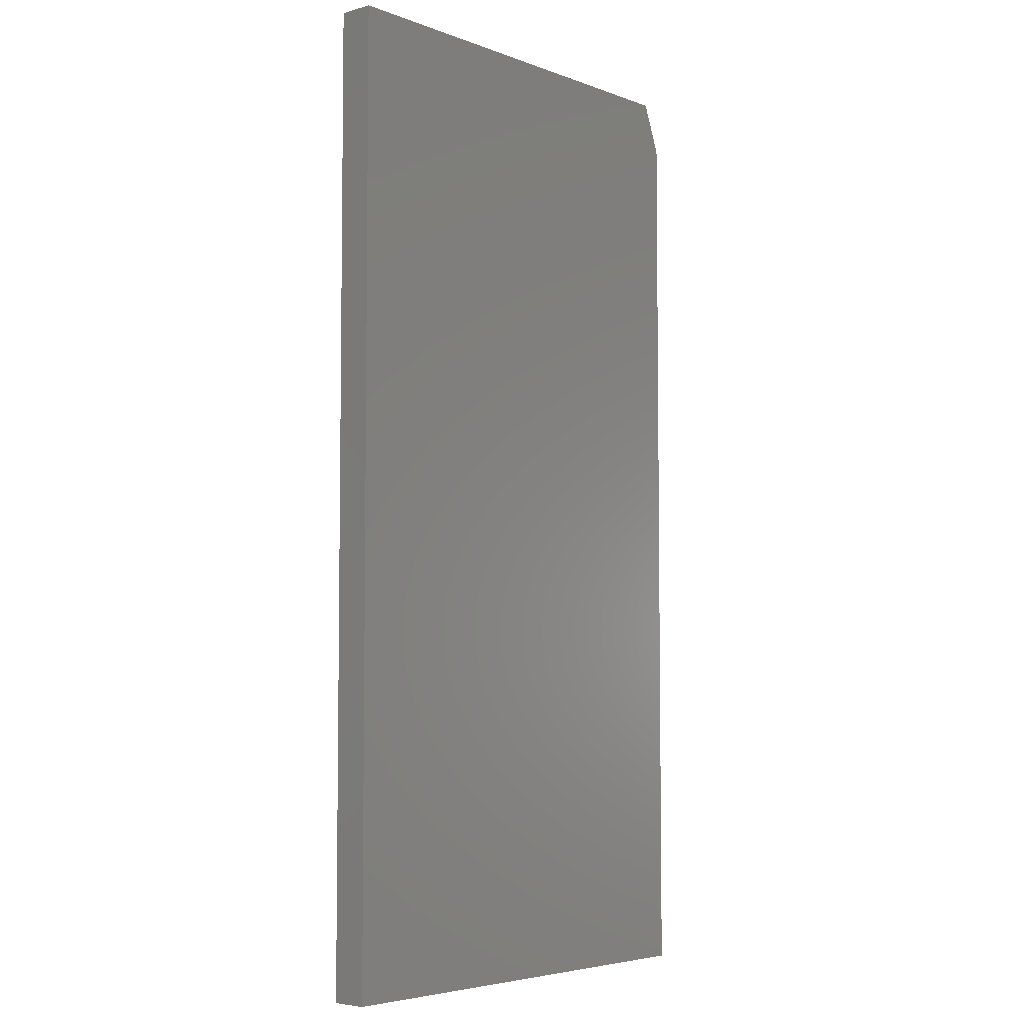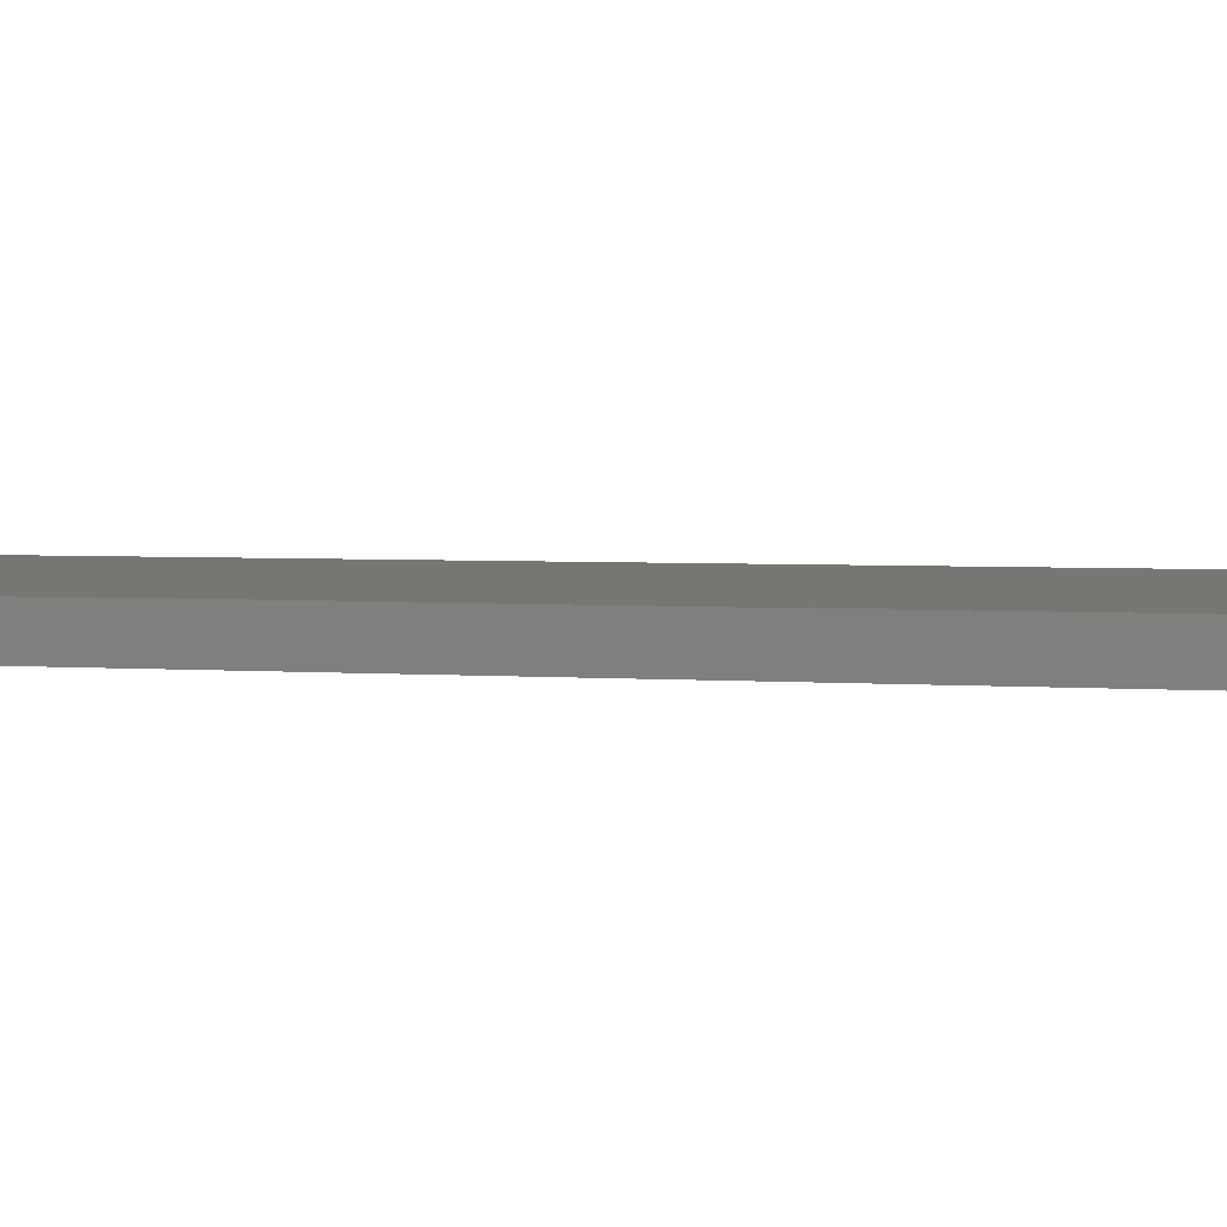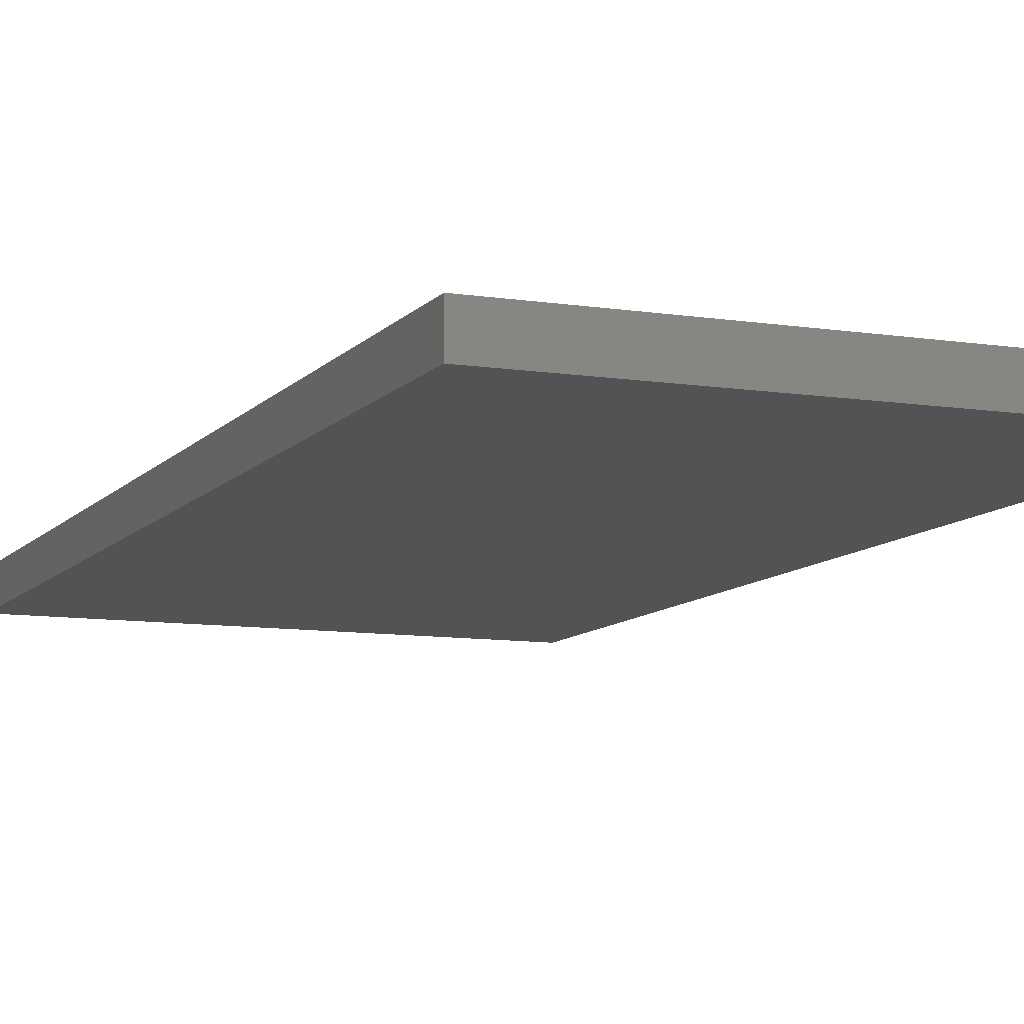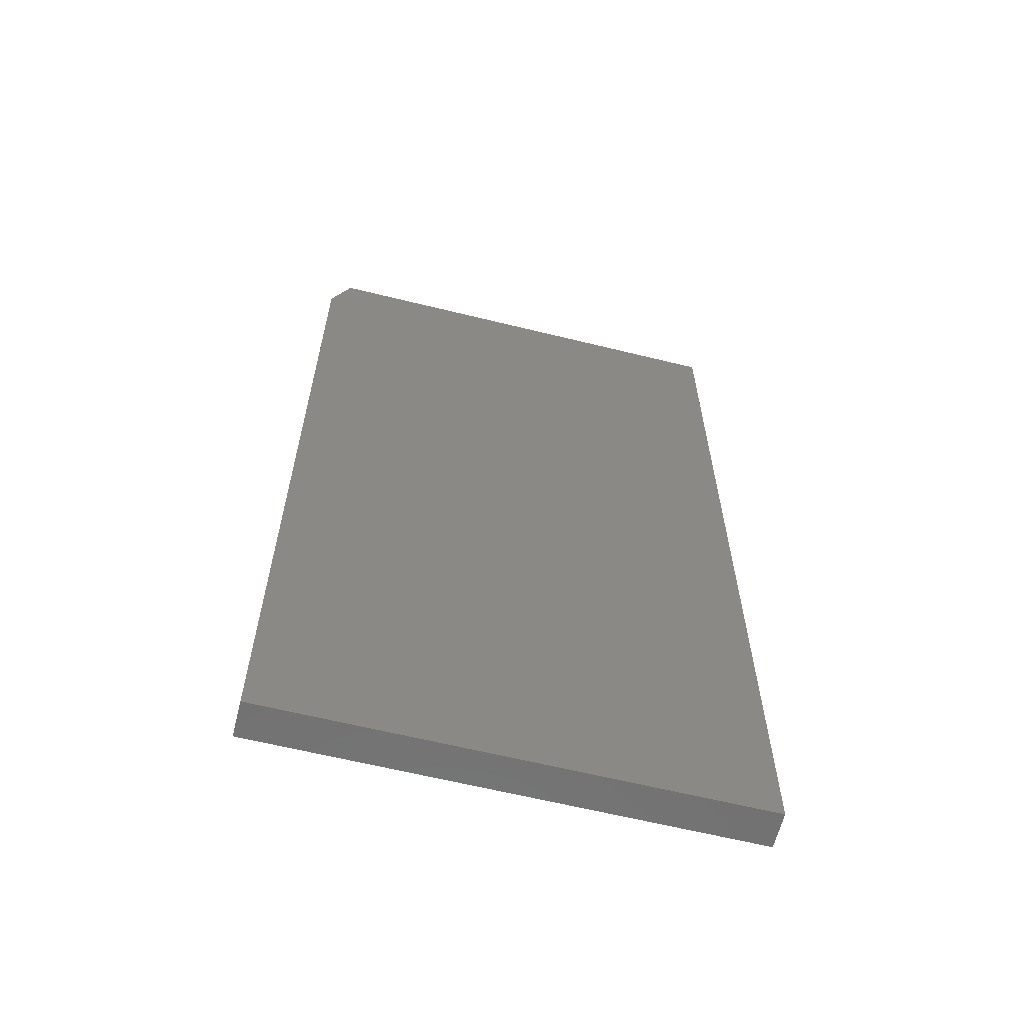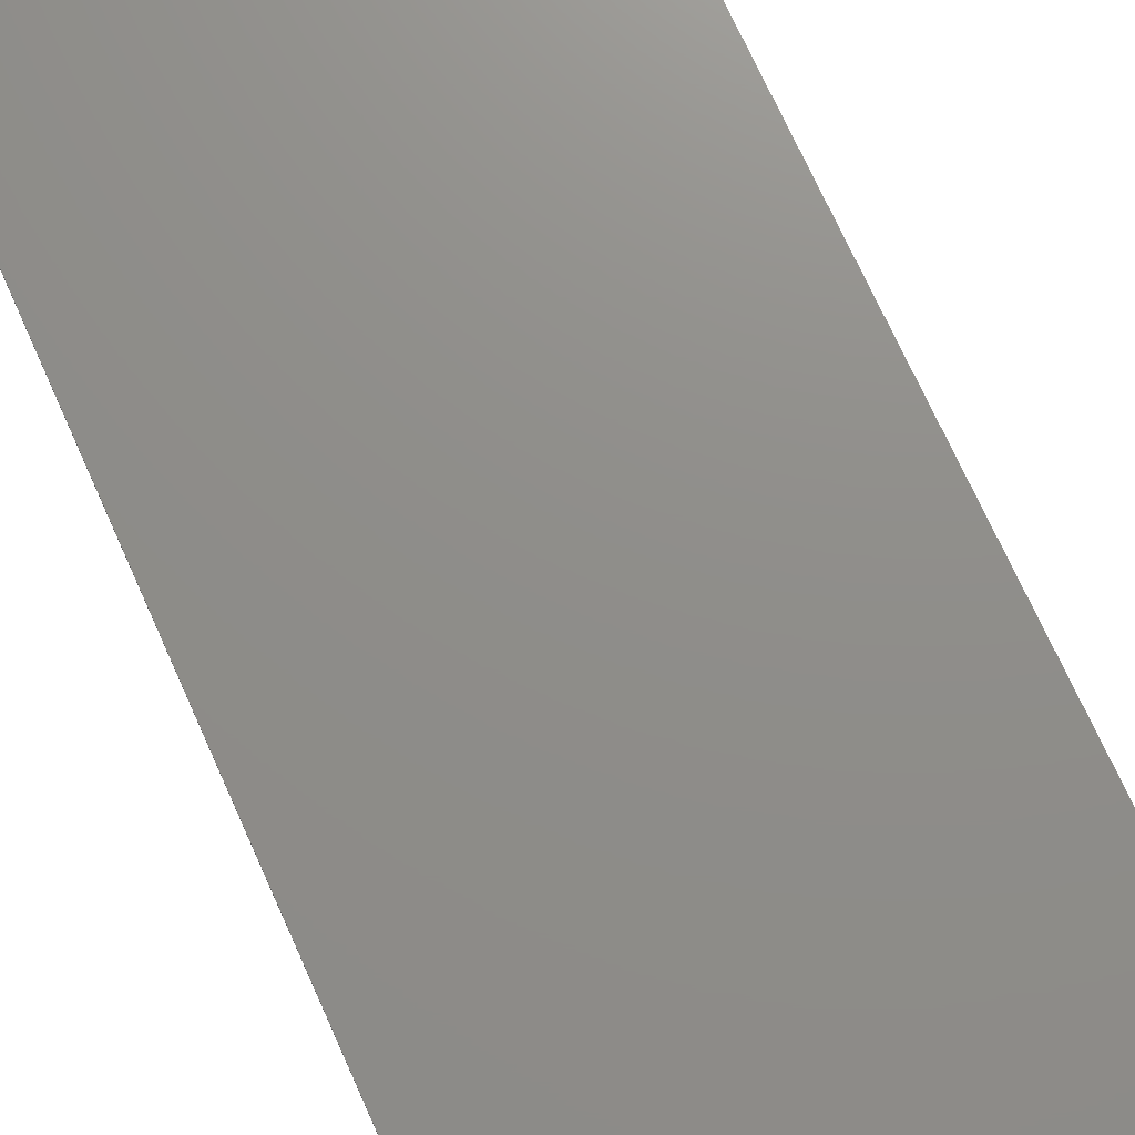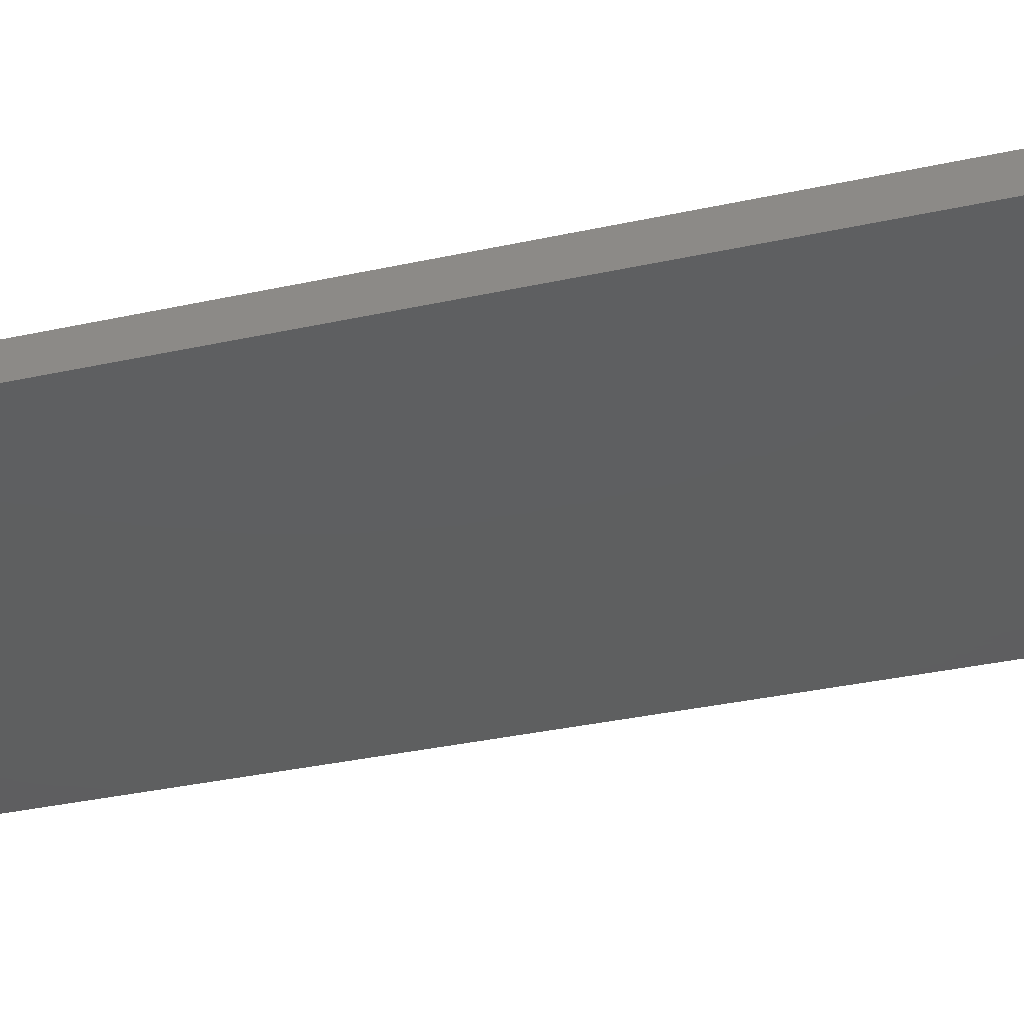
<metadata>
{"format":"stl","ext":"stl","renderer":"f3d","projection":"perspective","resolution":1024,"background":"white","views":[{"elev":-5.0,"azim":131.2,"up":"+Y"},{"elev":3.2,"azim":-74.4,"up":"+Z"},{"elev":-9.6,"azim":157.7,"up":"+Z"},{"elev":-62.8,"azim":-14.0,"up":"+Y"},{"elev":73.6,"azim":155.6,"up":"+Z"},{"elev":-36.6,"azim":105.7,"up":"+Z"}]}
</metadata>
<code>
# stl→obj: 10 verts, 16 faces
v -0.3594 -0.75 0.05469
v 0.3669 -0.75 0.05469
v -0.3594 0.6719 0.05469
v 0.3669 0.75 0.05469
v -0.3281 0.75 0.05469
v -0.3281 0.75 0
v 0.3669 0.75 0
v -0.3594 0.6719 0
v 0.3669 -0.75 0
v -0.3594 -0.75 0
f 1 2 3
f 3 2 4
f 3 4 5
f 6 7 8
f 8 7 9
f 8 9 10
f 3 8 1
f 1 8 10
f 4 7 5
f 5 7 6
f 3 5 8
f 8 5 6
f 2 9 4
f 4 9 7
f 1 10 2
f 2 10 9

</code>
